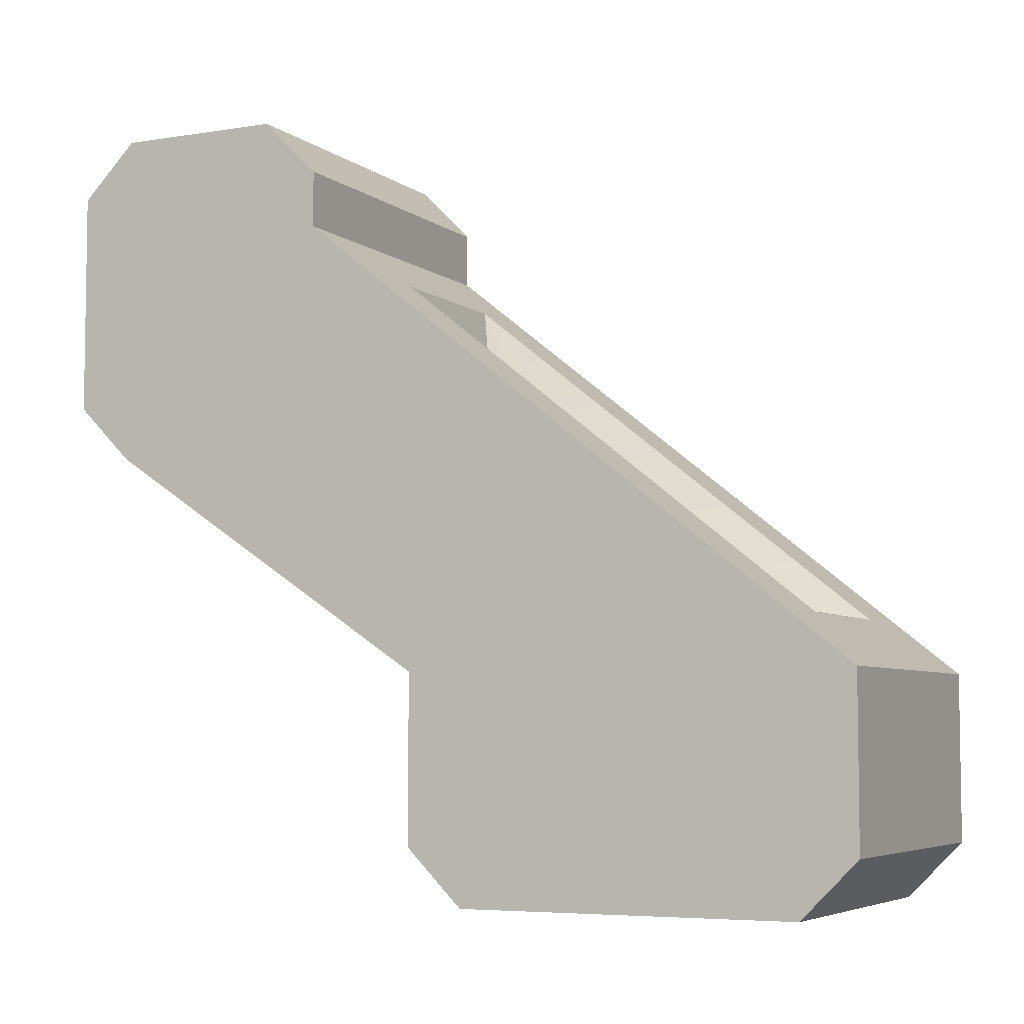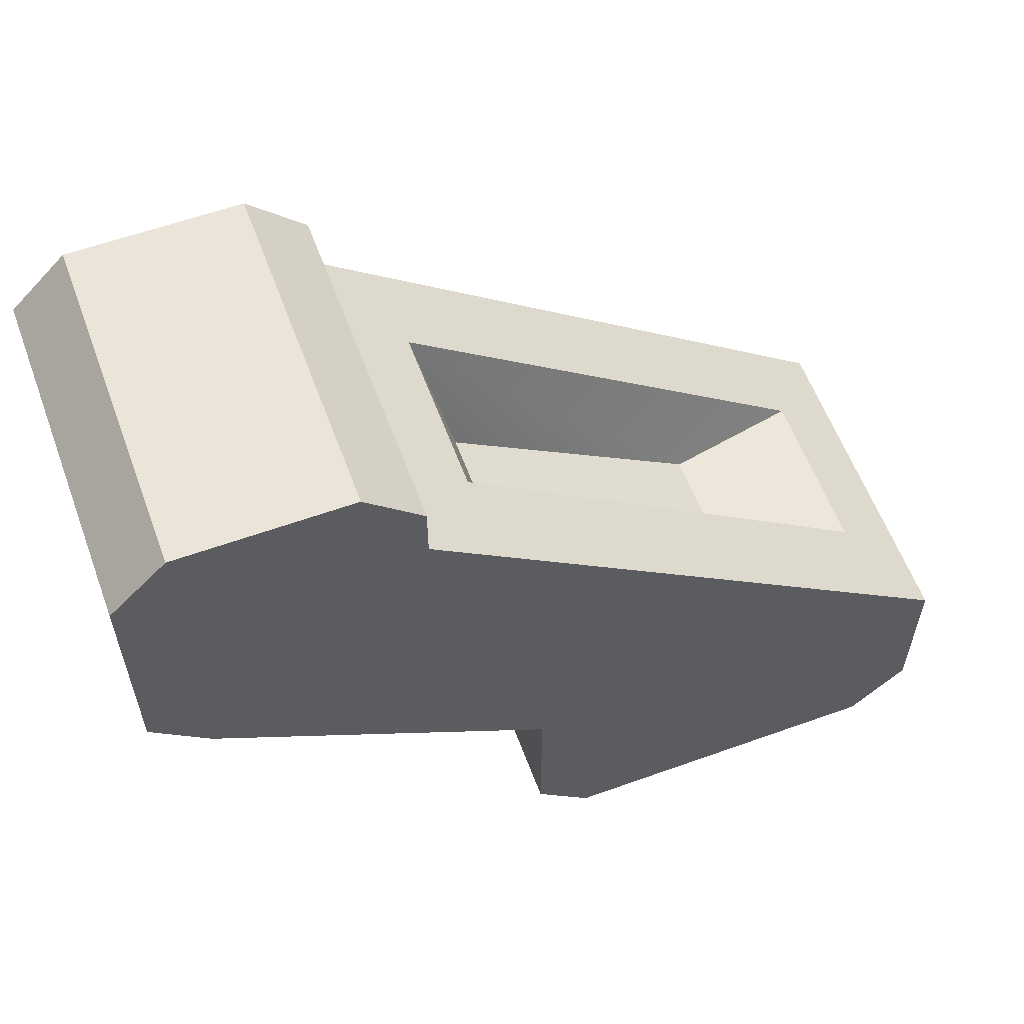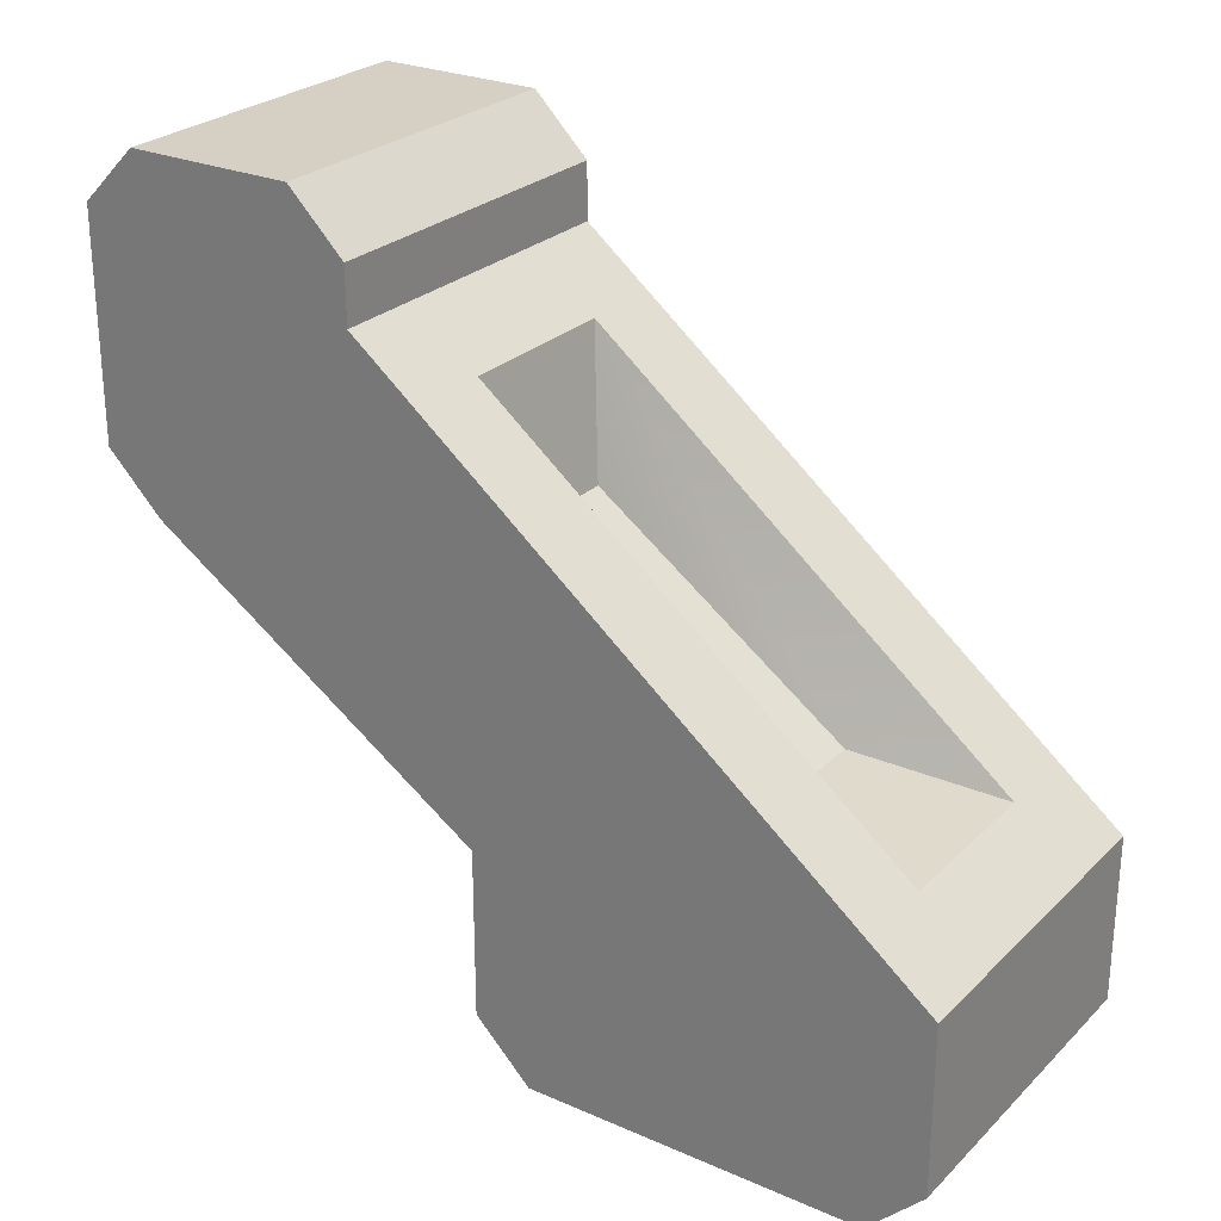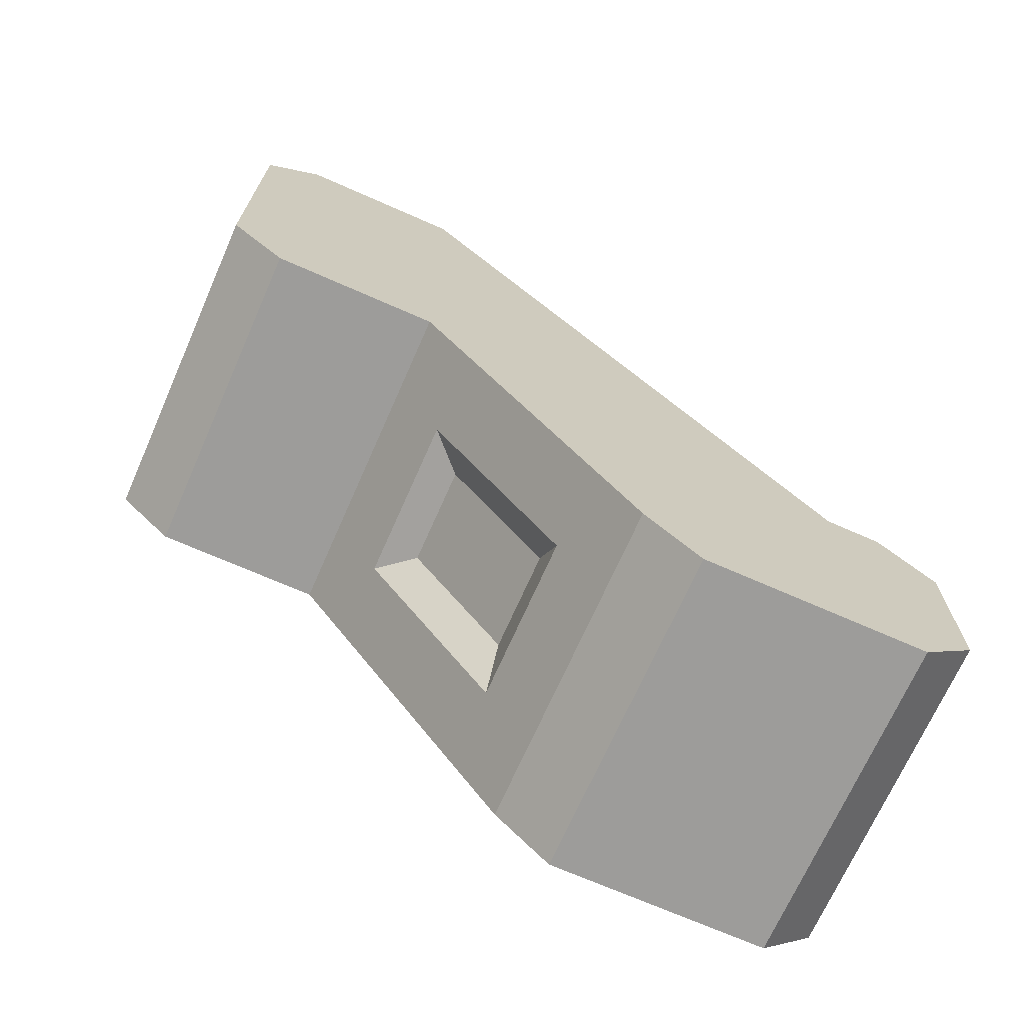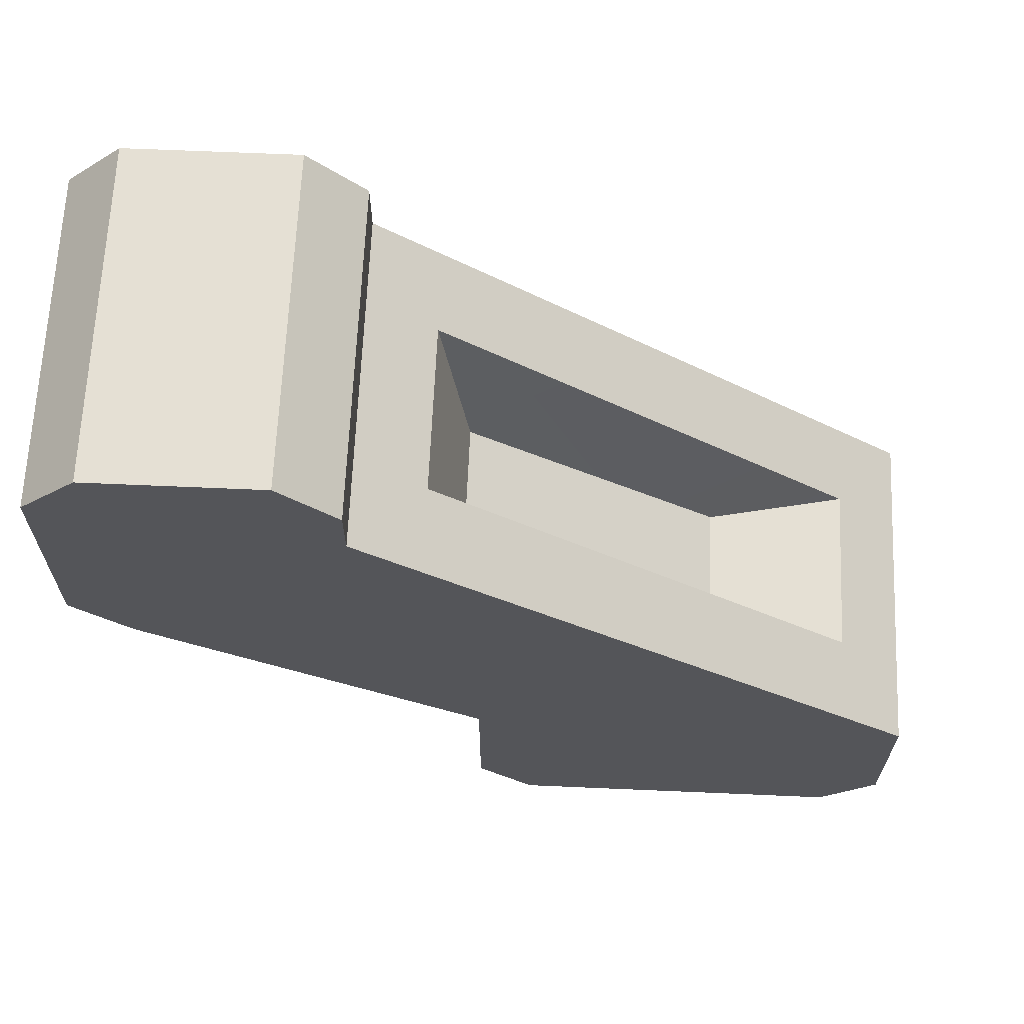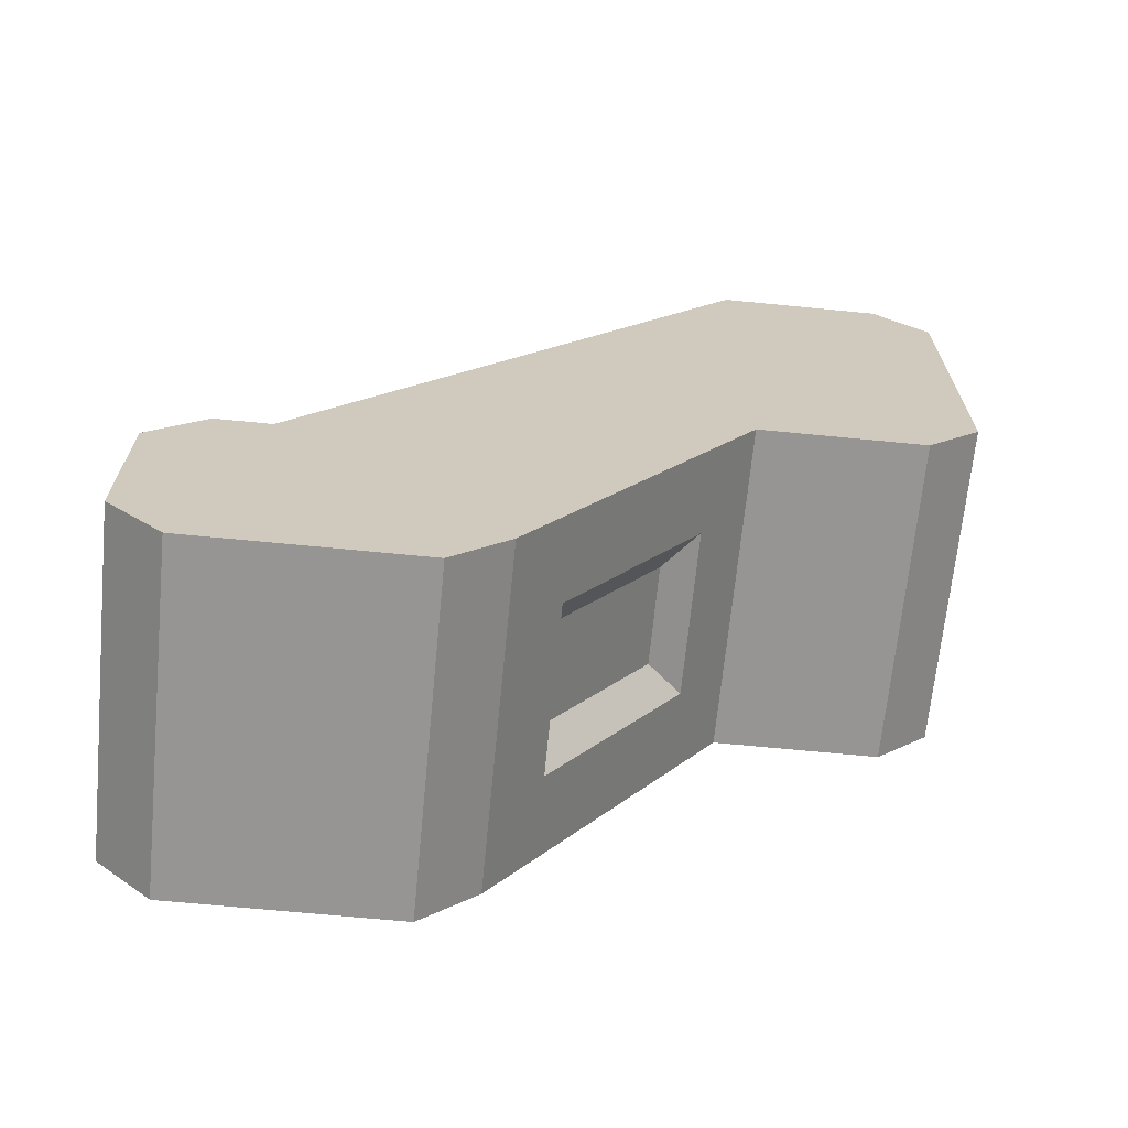
<metadata>
{"format":"obj","ext":"obj","renderer":"f3d","projection":"perspective","resolution":1024,"background":"white","views":[{"elev":-5.6,"azim":-63.7,"up":"+Y"},{"elev":59.0,"azim":-110.3,"up":"+Y"},{"elev":26.3,"azim":-55.6,"up":"+Y"},{"elev":-70.0,"azim":66.2,"up":"+Z"},{"elev":65.4,"azim":-87.5,"up":"+Y"},{"elev":-67.6,"azim":-95.6,"up":"+Z"}]}
</metadata>
<code>
o EagleRaptorCabHinge2_v2
v -0.15 -0.545 0.58
v 0.15 -0.545 0.58
v -0.15 -0.495 0.63
v 0.15 -0.495 0.63
v 0.04 -0.2763 0.4441
v 0.15 -0.545 0.28
v 0.075 -0.3034 0.1676
v 0.15 -0.495 0.23
v 0.075 0.008148 0.1886
v 0.045 -0.1882 0.03236
v 0.15 -0.095 -0.12
v 0.15 0.105 -0.12
v 0.15 0.155 -0.07
v 0.15 0.155 0.08
v 0.15 0.105 0.13
v -0.15 -0.545 0.28
v -0.15 -0.495 0.23
v -0.15 -0.095 -0.12
v -0.075 -0.1866 -0.007596
v -0.15 0.105 0.13
v -0.15 0.155 0.08
v -0.15 0.155 -0.07
v -0.15 0.105 -0.12
v -0.075 -0.2981 0.5714
v -0.04 -0.1137 0.2159
v -0.045 -0.2718 0.1576
v 0.15 -0.345 0.23
v 0.15 -0.145 -0.07
v -0.15 -0.145 -0.07
v -0.15 -0.345 0.23
v 0.045 -0.2718 0.1576
v 0.075 -0.1866 -0.007596
v -0.045 -0.1882 0.03236
v -0.075 -0.3034 0.1676
v 0.15 -0.345 0.63
v 0.15 0.055 0.13
v -0.15 -0.345 0.63
v -0.15 0.055 0.13
v 0.075 -0.2981 0.5714
v 0.04 -0.1137 0.2159
v -0.04 -0.2763 0.4441
v -0.075 0.008148 0.1886
f 1 2 3
f 3 2 4
f 4 2 35
f 35 2 6
f 35 6 27
f 27 6 8
f 35 27 36
f 36 27 28
f 36 28 11
f 11 12 36
f 36 12 13
f 36 13 14
f 14 15 36
f 1 16 2
f 2 16 6
f 17 8 16
f 16 8 6
f 18 11 29
f 29 11 28
f 20 15 21
f 21 15 14
f 14 13 21
f 21 13 22
f 22 13 23
f 23 13 12
f 5 40 41
f 41 40 25
f 4 35 3
f 3 35 37
f 17 30 8
f 8 30 27
f 10 31 33
f 33 31 26
f 18 23 11
f 11 23 12
f 20 38 15
f 15 38 36
f 3 37 1
f 1 37 16
f 16 37 30
f 16 30 17
f 37 38 30
f 30 38 29
f 29 38 18
f 18 38 23
f 23 38 22
f 22 38 21
f 21 38 20
f 32 27 7
f 19 28 32
f 7 30 34
f 34 29 19
f 10 7 31
f 33 32 10
f 31 34 26
f 33 34 19
f 32 28 27
f 19 29 28
f 7 27 30
f 34 30 29
f 10 32 7
f 33 19 32
f 31 7 34
f 33 26 34
f 39 36 9
f 24 35 39
f 42 37 24
f 9 38 42
f 5 9 40
f 41 39 5
f 41 42 24
f 40 42 25
f 39 35 36
f 24 37 35
f 42 38 37
f 9 36 38
f 5 39 9
f 41 24 39
f 41 25 42
f 40 9 42

</code>
